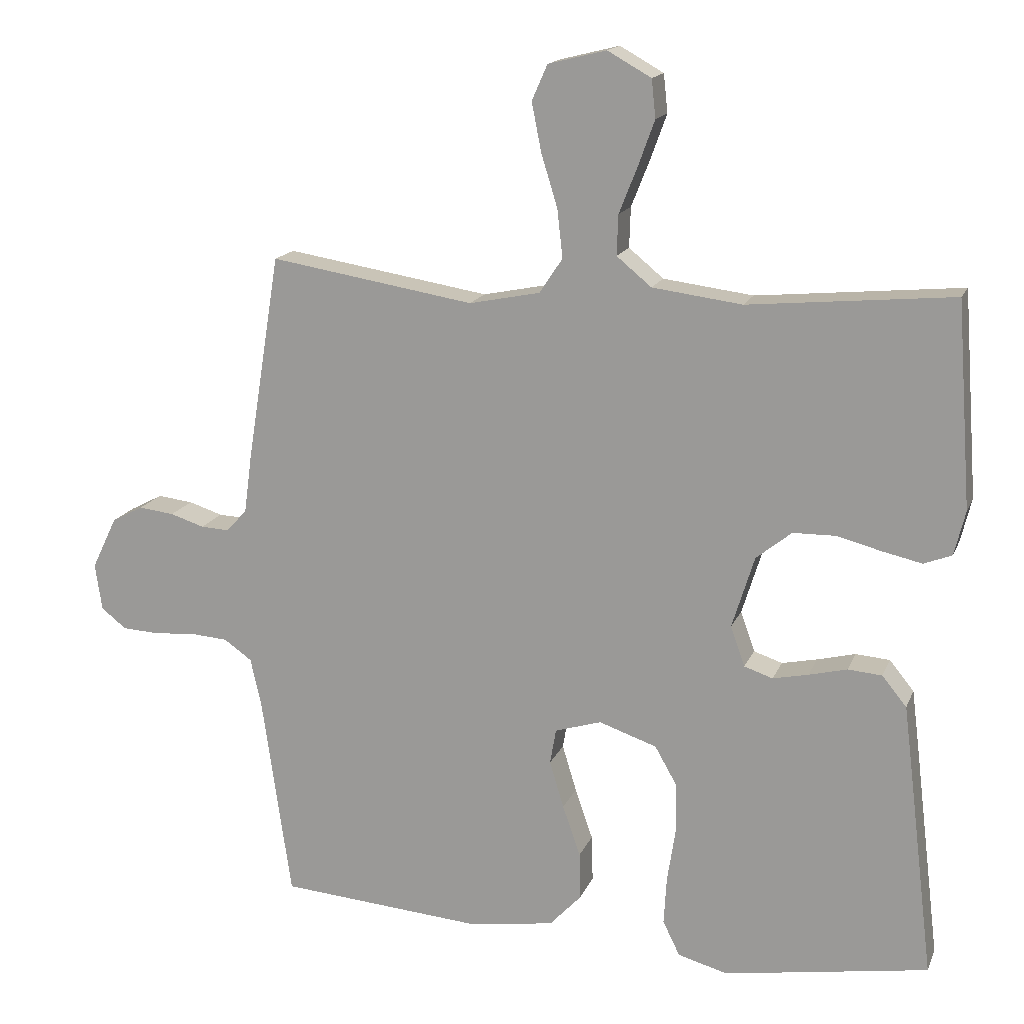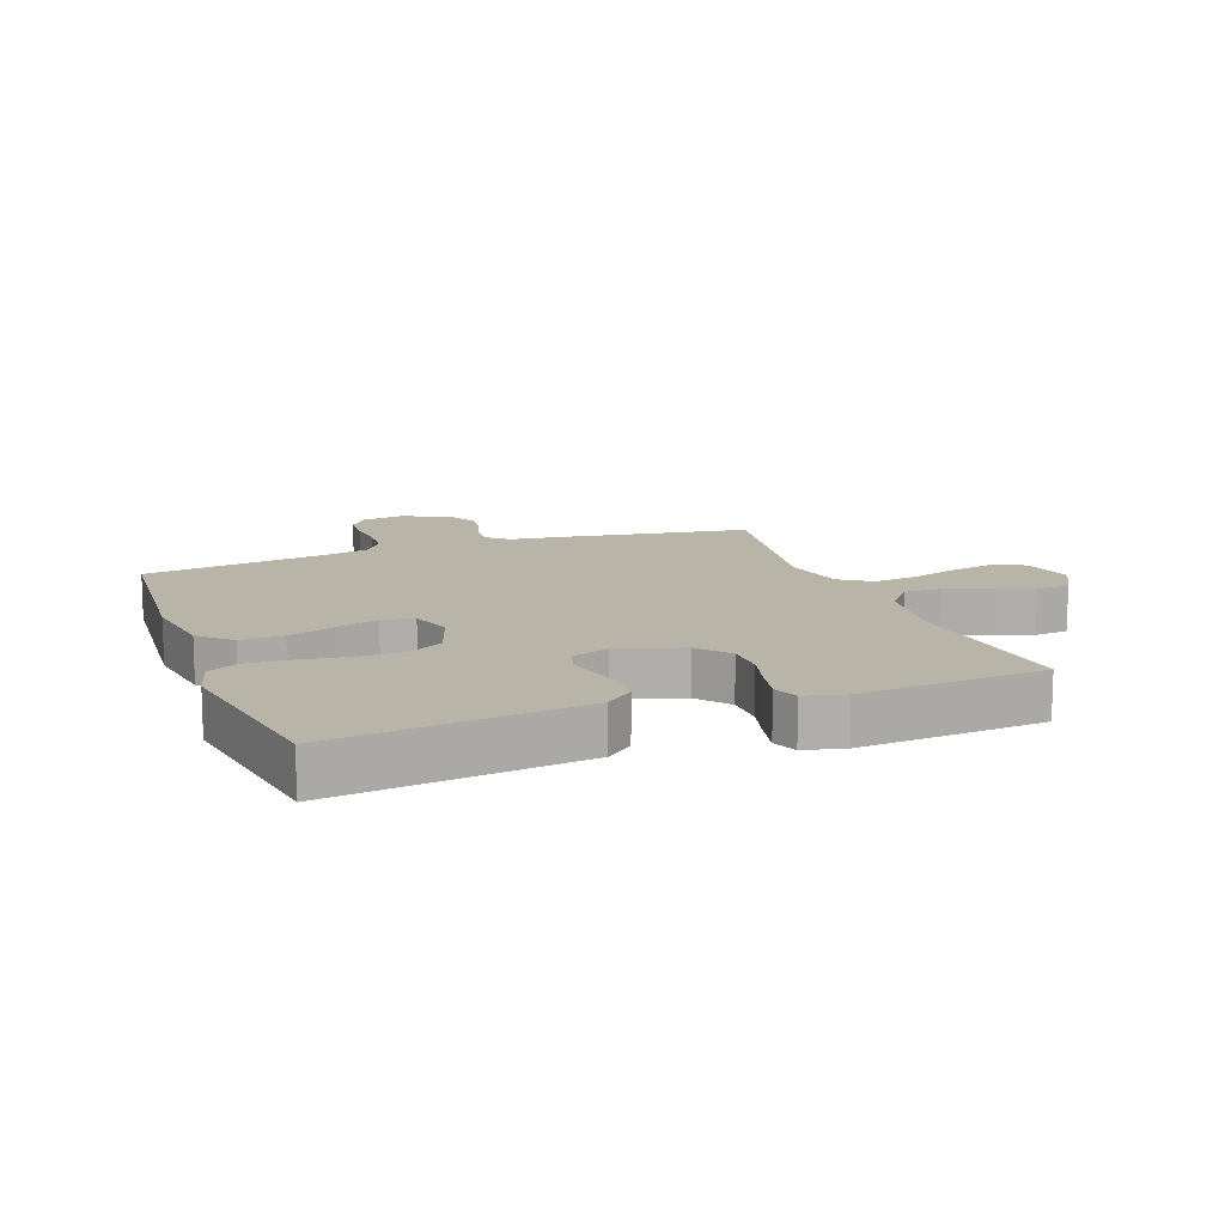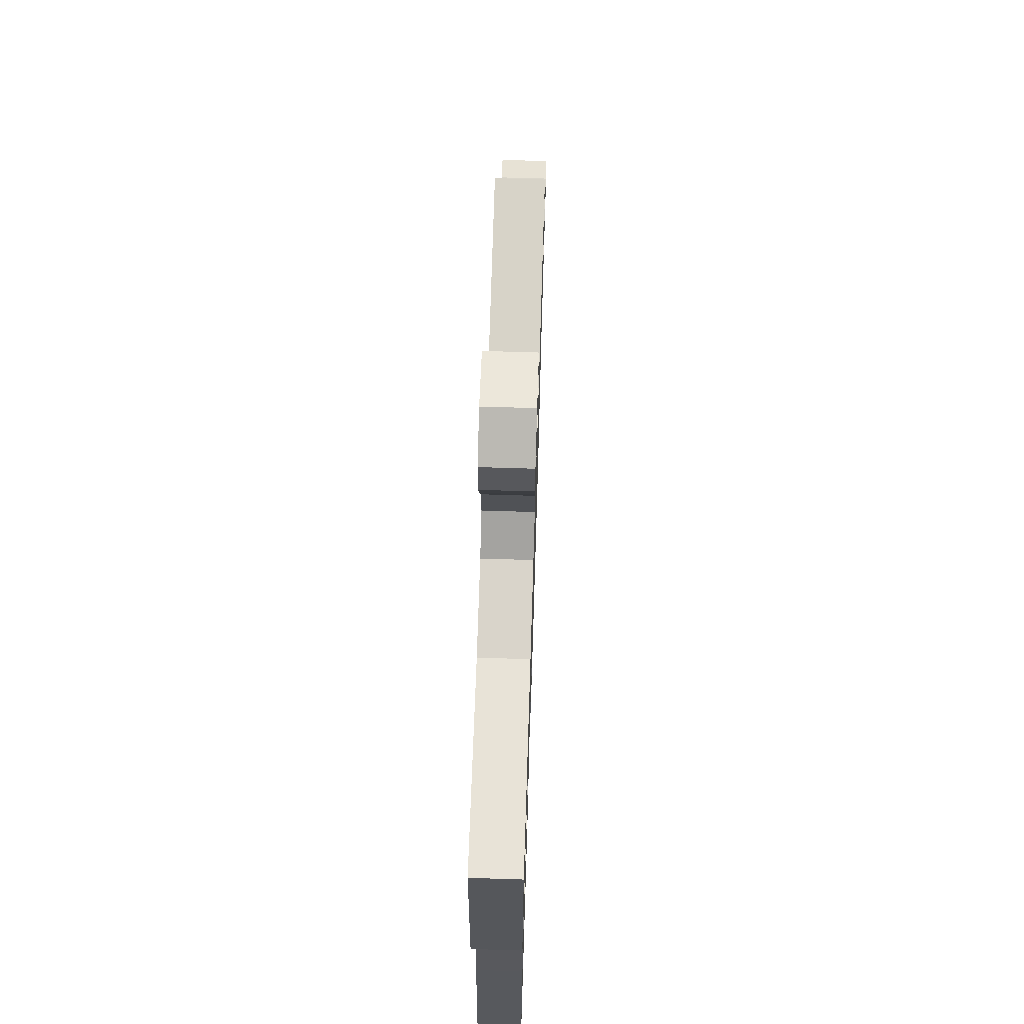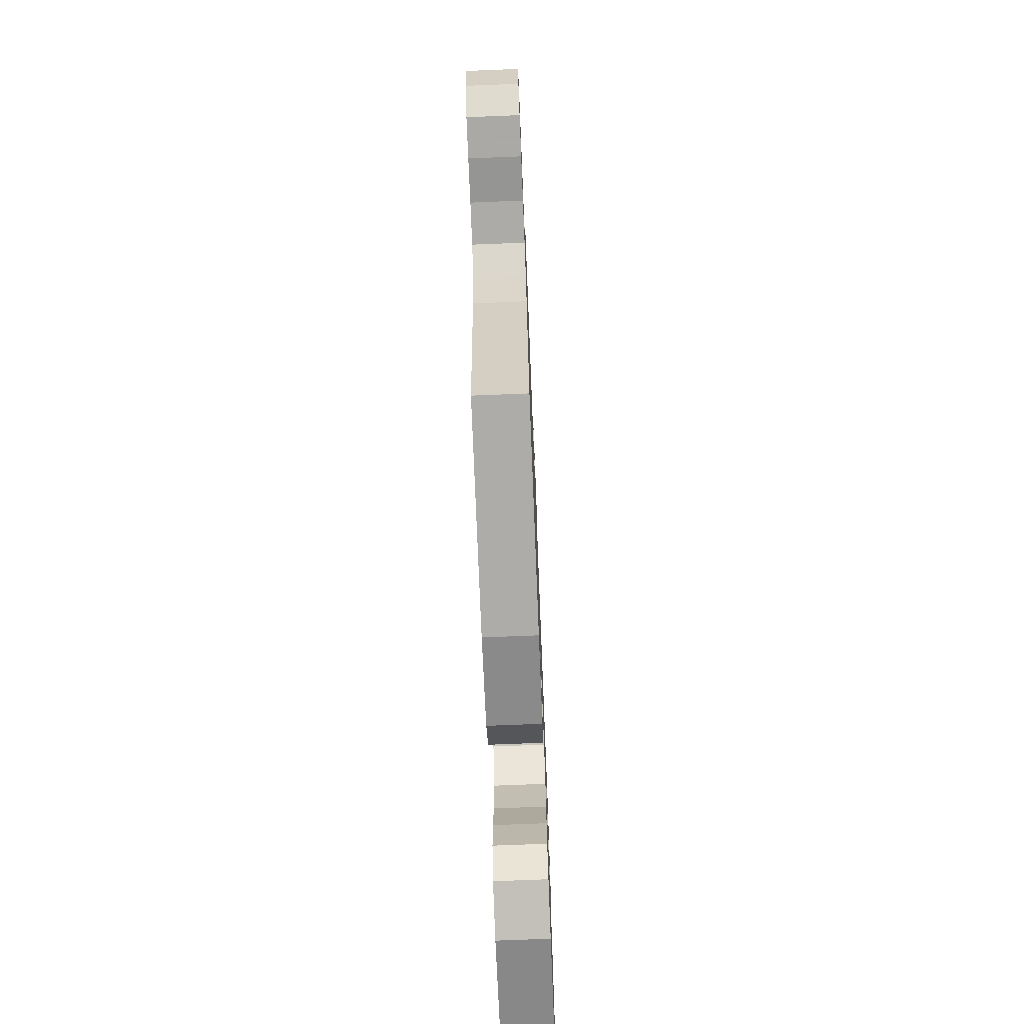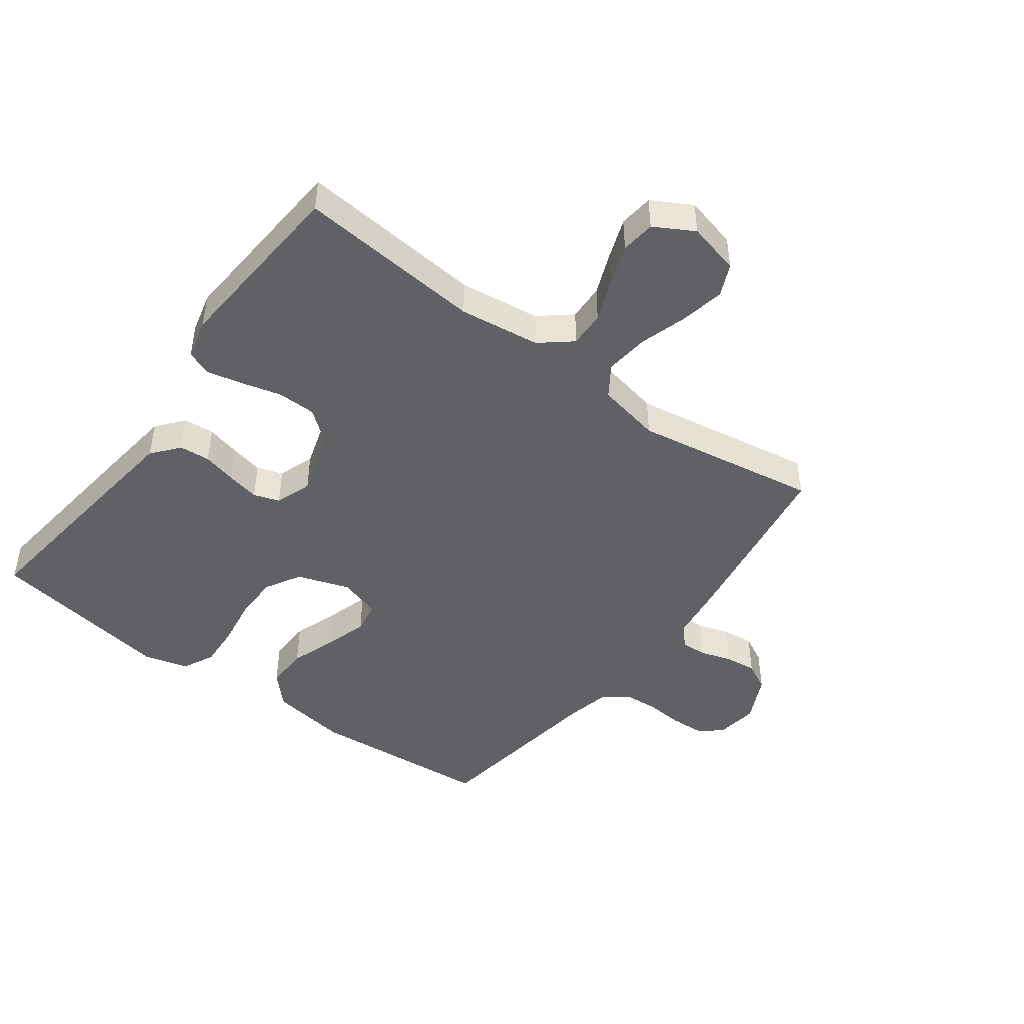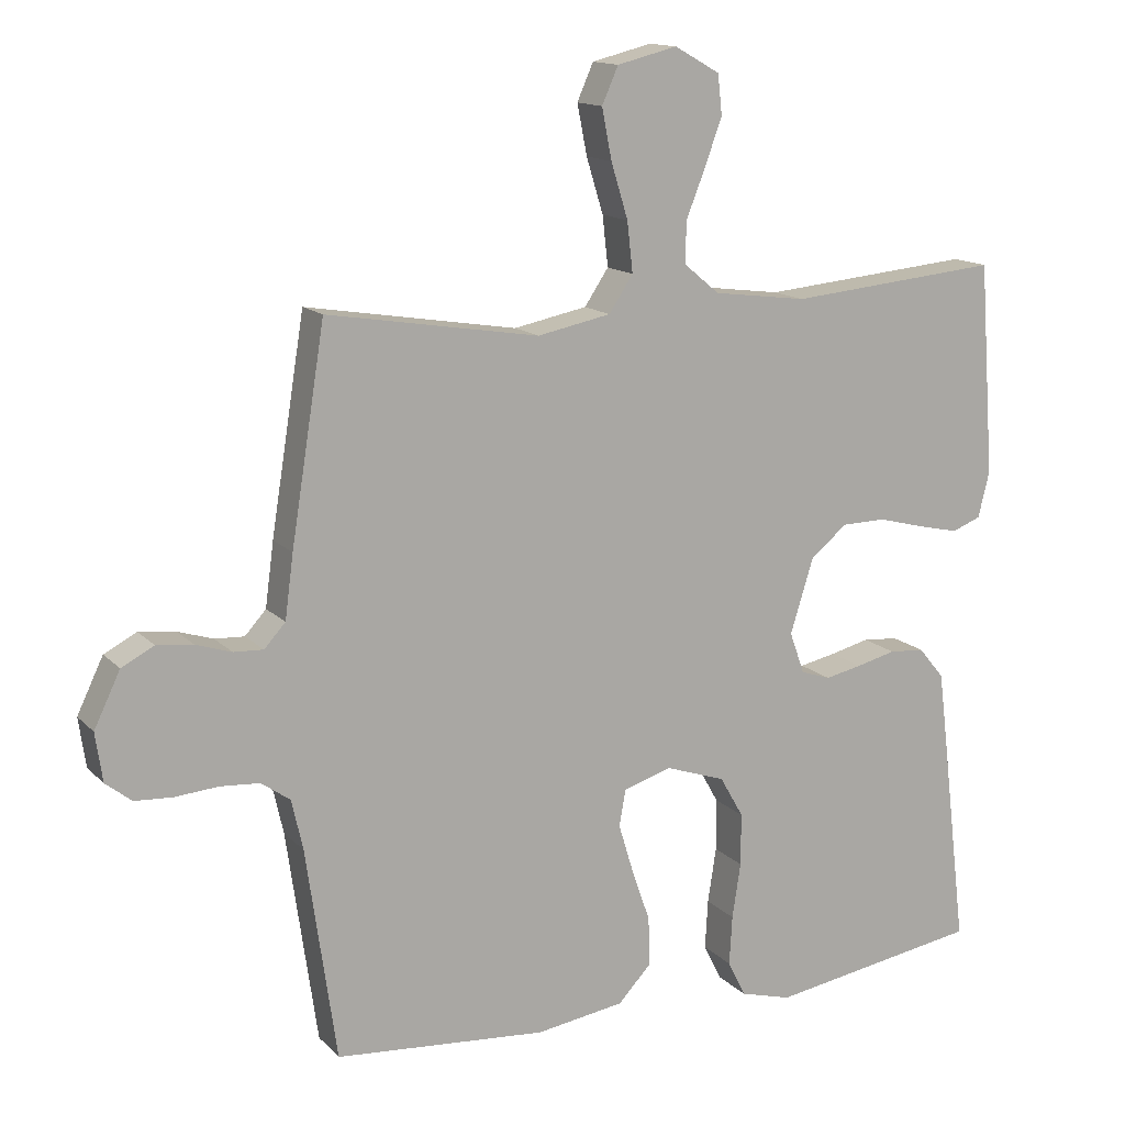
<metadata>
{"format":"obj","ext":"obj","renderer":"f3d","projection":"perspective","resolution":1024,"background":"white","views":[{"elev":15.9,"azim":-162.9,"up":"+Z"},{"elev":13.0,"azim":-110.5,"up":"+Y"},{"elev":67.4,"azim":-88.2,"up":"+Z"},{"elev":-72.1,"azim":92.3,"up":"+Z"},{"elev":-46.2,"azim":-36.5,"up":"+Y"},{"elev":14.0,"azim":153.2,"up":"+Z"}]}
</metadata>
<code>
v -0.5 0.07 0.5
v -0.2 0.07 0.472
v -0.068 0.07 0.489
v -0.017 0.07 0.531
v -0.019 0.07 0.59
v -0.046 0.07 0.658
v -0.07 0.07 0.724
v -0.064 0.07 0.78
v 0 0.07 0.816
v 0.085 0.07 0.795
v 0.108 0.07 0.743
v 0.094 0.07 0.672
v 0.07 0.07 0.594
v 0.062 0.07 0.523
v 0.096 0.07 0.472
v 0.2 0.07 0.451
v 0.5 0.07 0.5
v 0.548 0.07 0.2
v 0.56 0.07 0.11
v 0.59 0.07 0.077
v 0.632 0.07 0.079
v 0.682 0.07 0.095
v 0.734 0.07 0.101
v 0.78 0.07 0.077
v 0.817 0.07 0
v 0.807 0.07 -0.069
v 0.77 0.07 -0.098
v 0.716 0.07 -0.101
v 0.656 0.07 -0.096
v 0.6 0.07 -0.1
v 0.559 0.07 -0.129
v 0.543 0.07 -0.2
v 0.5 0.07 -0.5
v 0.2 0.07 -0.524
v 0.075 0.07 -0.505
v 0.028 0.07 -0.455
v 0.03 0.07 -0.386
v 0.056 0.07 -0.311
v 0.077 0.07 -0.242
v 0.068 0.07 -0.19
v 0 0.07 -0.169
v -0.085 0.07 -0.198
v -0.118 0.07 -0.256
v -0.118 0.07 -0.33
v -0.106 0.07 -0.408
v -0.102 0.07 -0.478
v -0.127 0.07 -0.529
v -0.2 0.07 -0.549
v -0.5 0.07 -0.5
v -0.464 0.07 -0.2
v -0.451 0.07 -0.096
v -0.415 0.07 -0.052
v -0.365 0.07 -0.048
v -0.309 0.07 -0.062
v -0.257 0.07 -0.073
v -0.215 0.07 -0.059
v -0.194 0.07 0
v -0.227 0.07 0.106
v -0.279 0.07 0.148
v -0.342 0.07 0.149
v -0.407 0.07 0.132
v -0.465 0.07 0.119
v -0.506 0.07 0.135
v -0.522 0.07 0.2
v -0.5 0 0.5
v -0.2 0 0.472
v -0.068 0 0.489
v -0.017 0 0.531
v -0.019 0 0.59
v -0.046 0 0.658
v -0.07 0 0.724
v -0.064 0 0.78
v 0 0 0.816
v 0.085 0 0.795
v 0.108 0 0.743
v 0.094 0 0.672
v 0.07 0 0.594
v 0.062 0 0.523
v 0.096 0 0.472
v 0.2 0 0.451
v 0.5 0 0.5
v 0.548 0 0.2
v 0.56 0 0.11
v 0.59 0 0.077
v 0.632 0 0.079
v 0.682 0 0.095
v 0.734 0 0.101
v 0.78 0 0.077
v 0.817 0 0
v 0.807 0 -0.069
v 0.77 0 -0.098
v 0.716 0 -0.101
v 0.656 0 -0.096
v 0.6 0 -0.1
v 0.559 0 -0.129
v 0.543 0 -0.2
v 0.5 0 -0.5
v 0.2 0 -0.524
v 0.075 0 -0.505
v 0.028 0 -0.455
v 0.03 0 -0.386
v 0.056 0 -0.311
v 0.077 0 -0.242
v 0.068 0 -0.19
v 0 0 -0.169
v -0.085 0 -0.198
v -0.118 0 -0.256
v -0.118 0 -0.33
v -0.106 0 -0.408
v -0.102 0 -0.478
v -0.127 0 -0.529
v -0.2 0 -0.549
v -0.5 0 -0.5
v -0.464 0 -0.2
v -0.451 0 -0.096
v -0.415 0 -0.052
v -0.365 0 -0.048
v -0.309 0 -0.062
v -0.257 0 -0.073
v -0.215 0 -0.059
v -0.194 0 0
v -0.227 0 0.106
v -0.279 0 0.148
v -0.342 0 0.149
v -0.407 0 0.132
v -0.465 0 0.119
v -0.506 0 0.135
v -0.522 0 0.2
f 64 1 2
f 63 64 2
f 62 63 2
f 61 62 2
f 60 61 2
f 59 60 2 3
f 58 59 3 4
f 57 58 4
f 52 53 54
f 51 52 54
f 50 51 54
f 49 50 54
f 48 49 54
f 47 48 54
f 46 47 54
f 45 46 54
f 44 45 54
f 43 44 54 55
f 42 43 55 56
f 36 37 38
f 35 36 38
f 34 35 38
f 33 34 38
f 32 33 38
f 31 32 38 39
f 30 31 39 40
f 27 28 29
f 26 27 29
f 25 26 29
f 24 25 29
f 23 24 29
f 22 23 29
f 21 22 29
f 20 21 29 30
f 30 40 41
f 20 30 41
f 19 20 41
f 42 56 57
f 41 42 57
f 19 41 57
f 18 19 57
f 17 18 57
f 16 17 57
f 11 12 13
f 10 11 13
f 9 10 13
f 8 9 13
f 7 8 13
f 6 7 13
f 5 6 13
f 15 16 57
f 14 15 57 4
f 4 5 13 14
f 66 65 128
f 66 128 127
f 66 127 126
f 66 126 125
f 66 125 124
f 67 66 124 123
f 68 67 123 122
f 68 122 121
f 118 117 116
f 118 116 115
f 118 115 114
f 118 114 113
f 118 113 112
f 118 112 111
f 118 111 110
f 118 110 109
f 118 109 108
f 119 118 108 107
f 120 119 107 106
f 102 101 100
f 102 100 99
f 102 99 98
f 102 98 97
f 102 97 96
f 103 102 96 95
f 104 103 95 94
f 93 92 91
f 93 91 90
f 93 90 89
f 93 89 88
f 93 88 87
f 93 87 86
f 93 86 85
f 94 93 85 84
f 105 104 94
f 105 94 84
f 105 84 83
f 121 120 106
f 121 106 105
f 121 105 83
f 121 83 82
f 121 82 81
f 121 81 80
f 77 76 75
f 77 75 74
f 77 74 73
f 77 73 72
f 77 72 71
f 77 71 70
f 77 70 69
f 121 80 79
f 68 121 79 78
f 78 77 69 68
f 1 65 66 2
f 2 66 67 3
f 3 67 68 4
f 4 68 69 5
f 5 69 70 6
f 6 70 71 7
f 7 71 72 8
f 8 72 73 9
f 9 73 74 10
f 10 74 75 11
f 11 75 76 12
f 12 76 77 13
f 13 77 78 14
f 14 78 79 15
f 15 79 80 16
f 16 80 81 17
f 17 81 82 18
f 18 82 83 19
f 19 83 84 20
f 20 84 85 21
f 21 85 86 22
f 22 86 87 23
f 23 87 88 24
f 24 88 89 25
f 25 89 90 26
f 26 90 91 27
f 27 91 92 28
f 28 92 93 29
f 29 93 94 30
f 30 94 95 31
f 31 95 96 32
f 32 96 97 33
f 33 97 98 34
f 34 98 99 35
f 35 99 100 36
f 36 100 101 37
f 37 101 102 38
f 38 102 103 39
f 39 103 104 40
f 40 104 105 41
f 41 105 106 42
f 42 106 107 43
f 43 107 108 44
f 44 108 109 45
f 45 109 110 46
f 46 110 111 47
f 47 111 112 48
f 48 112 113 49
f 49 113 114 50
f 50 114 115 51
f 51 115 116 52
f 52 116 117 53
f 53 117 118 54
f 54 118 119 55
f 55 119 120 56
f 56 120 121 57
f 57 121 122 58
f 58 122 123 59
f 59 123 124 60
f 60 124 125 61
f 61 125 126 62
f 62 126 127 63
f 63 127 128 64
f 64 128 65 1

</code>
